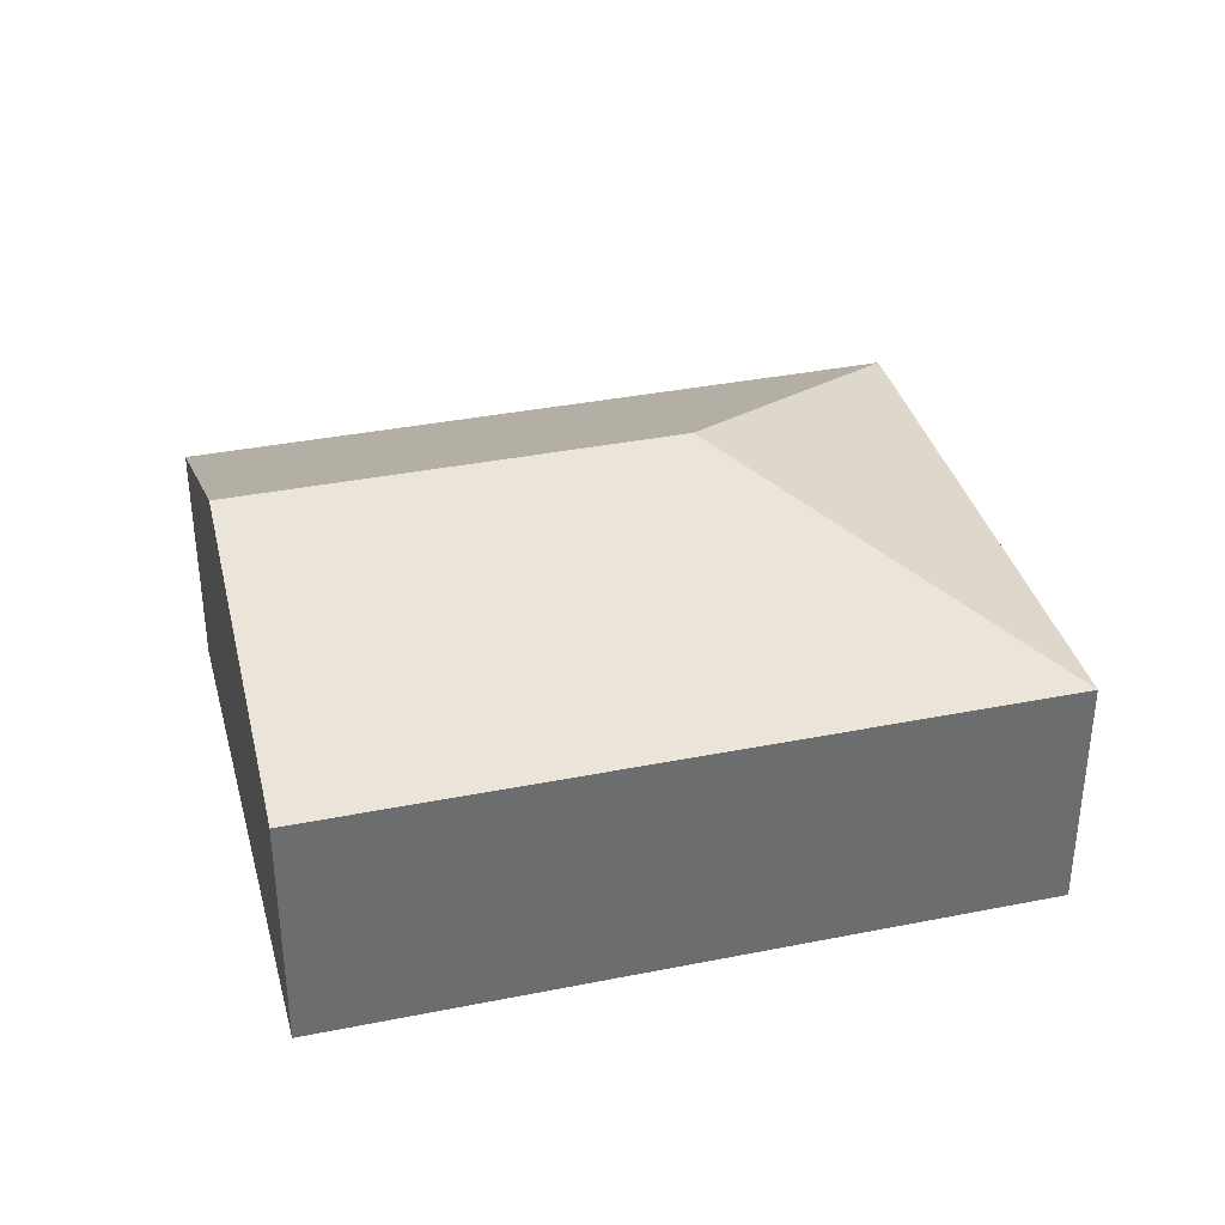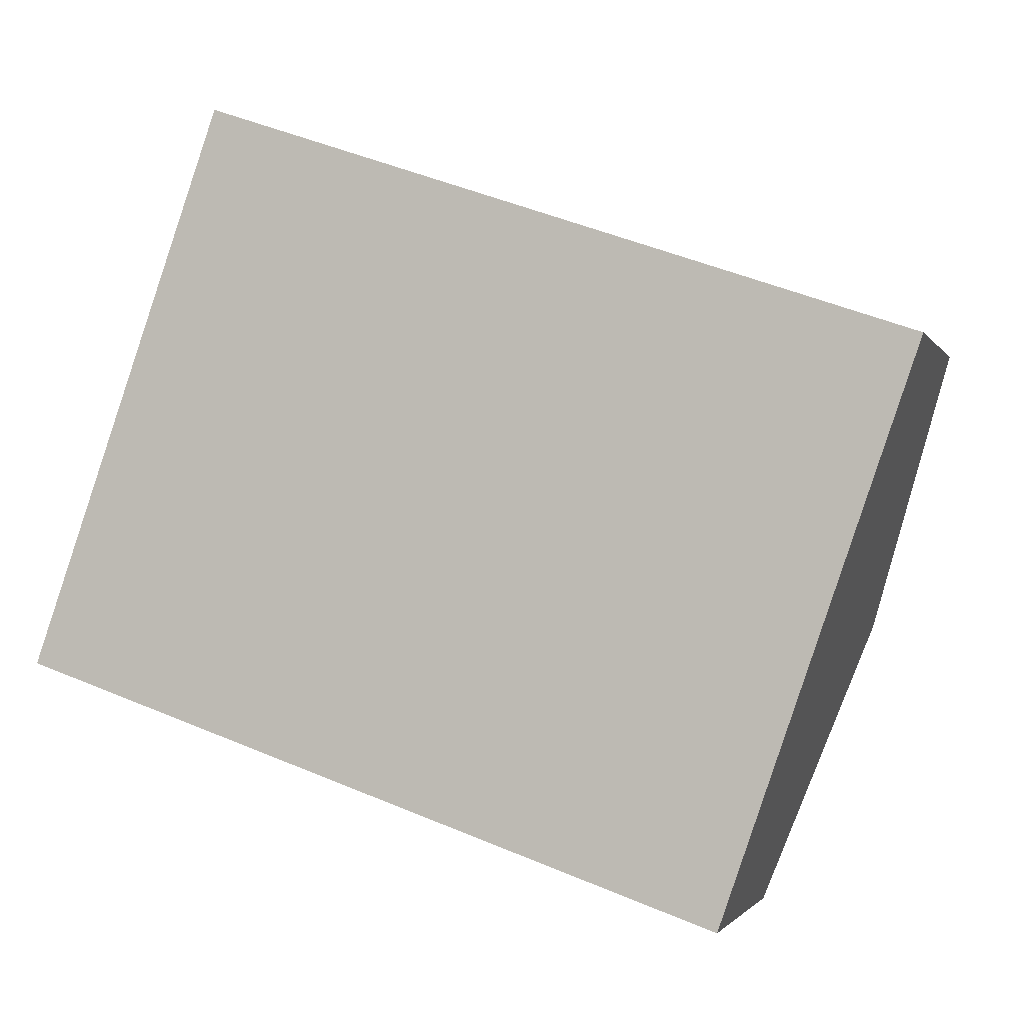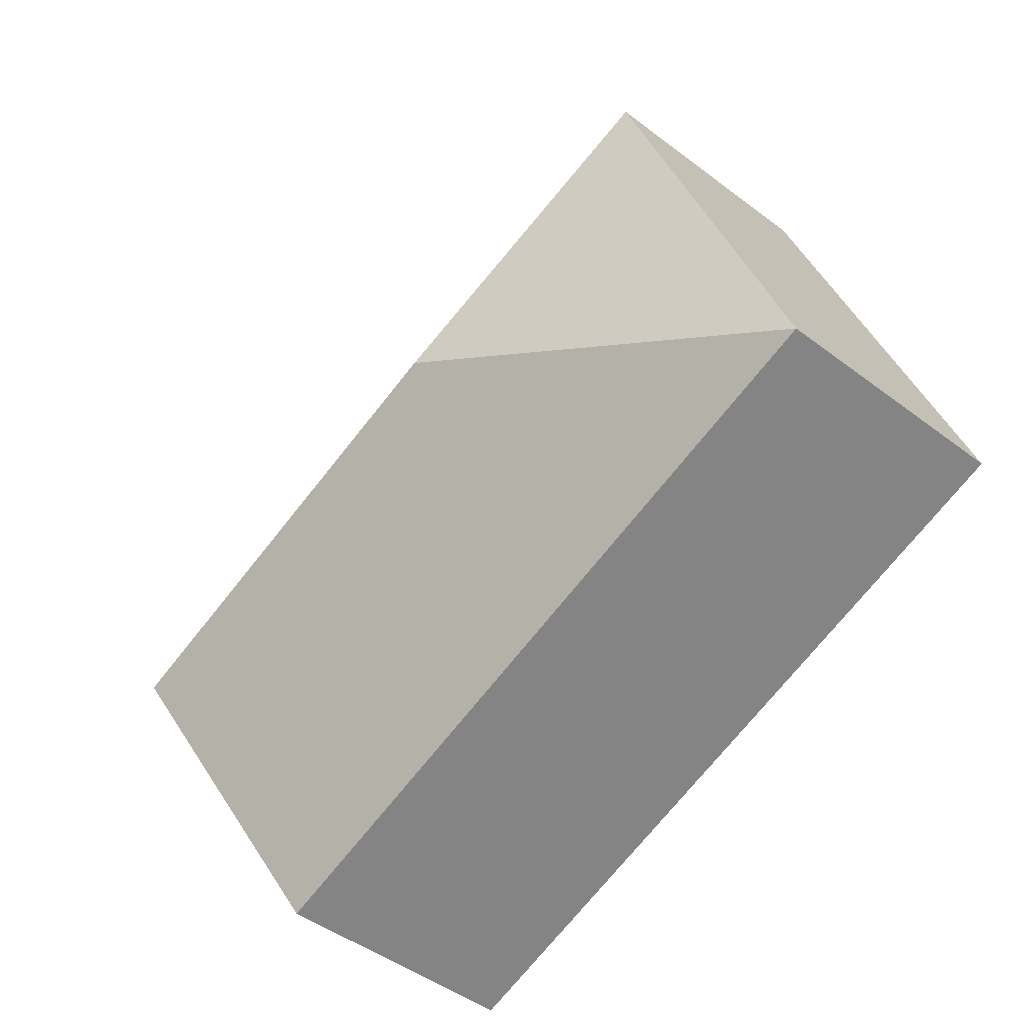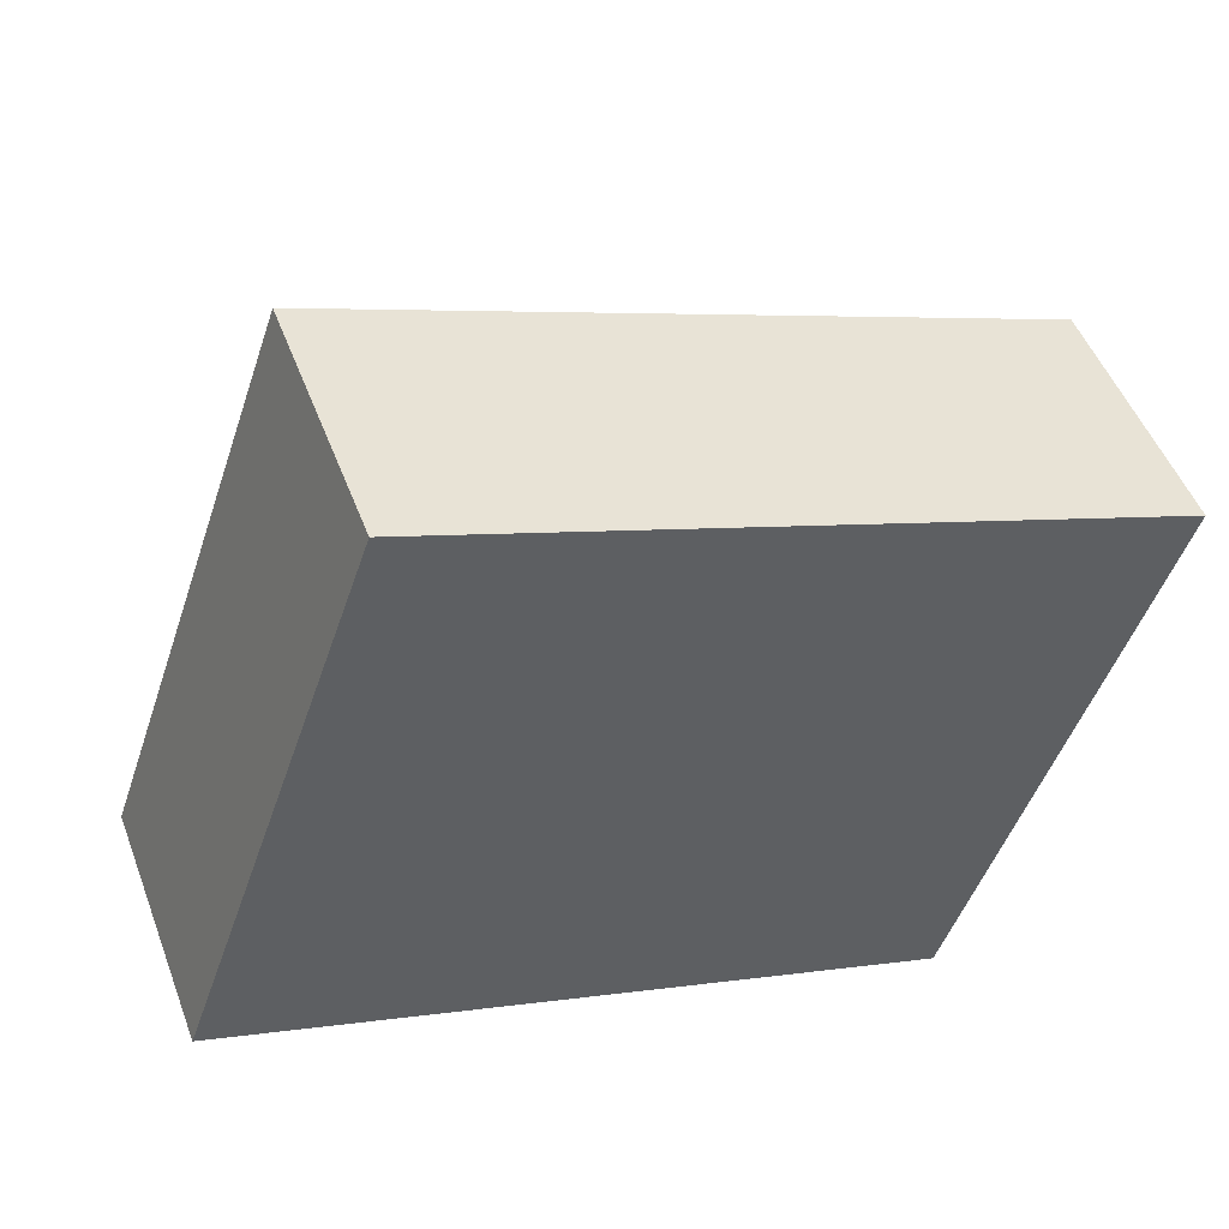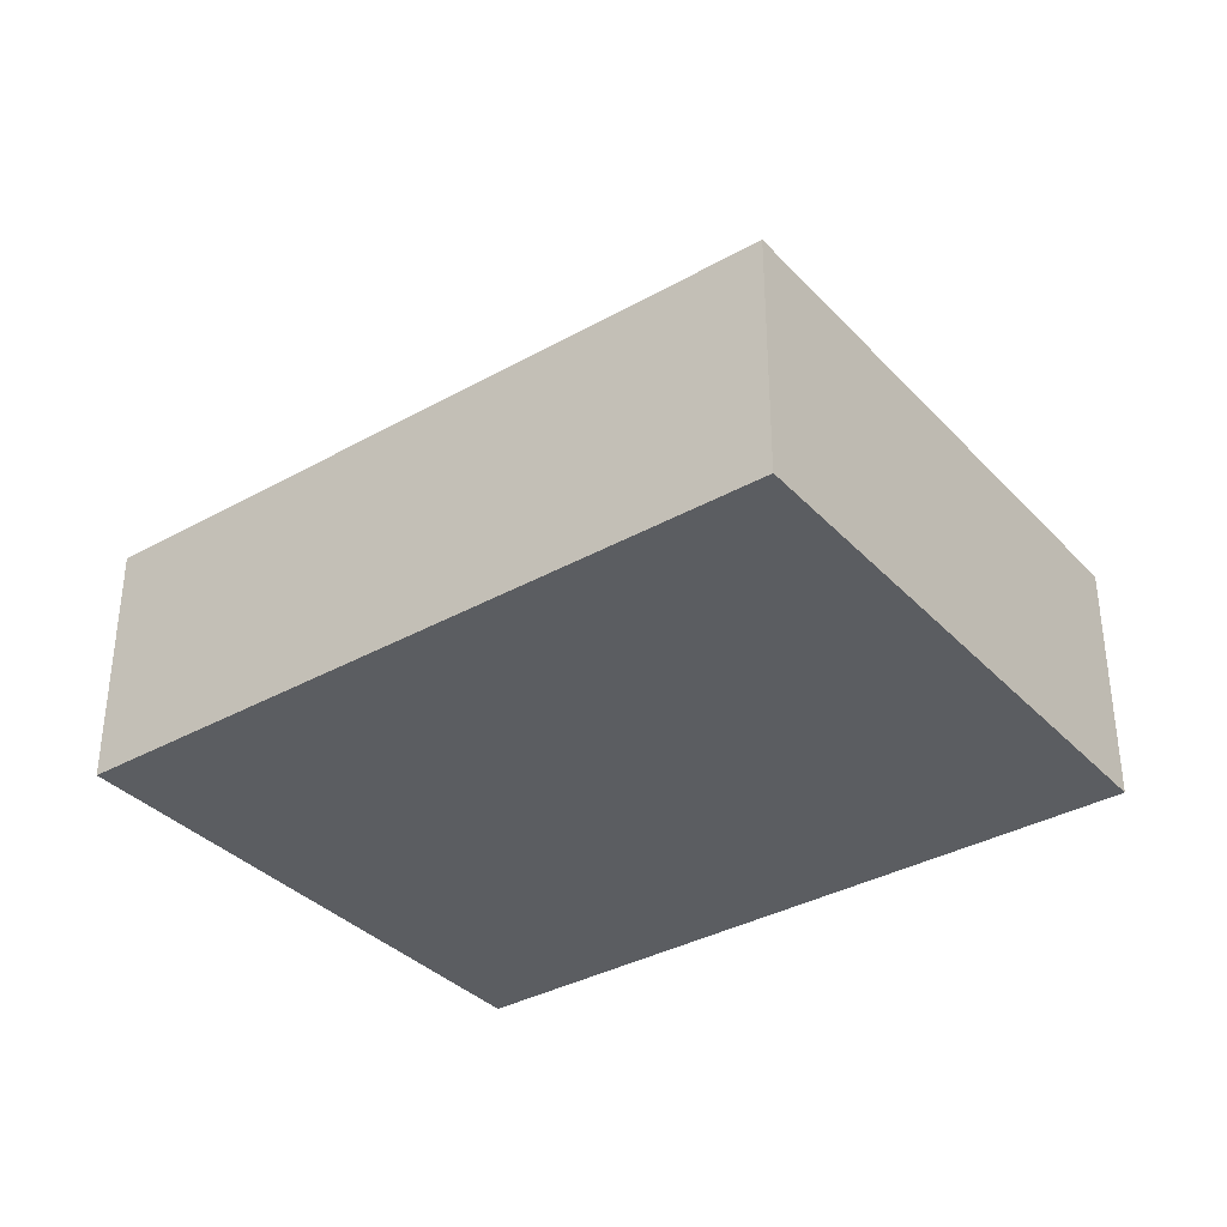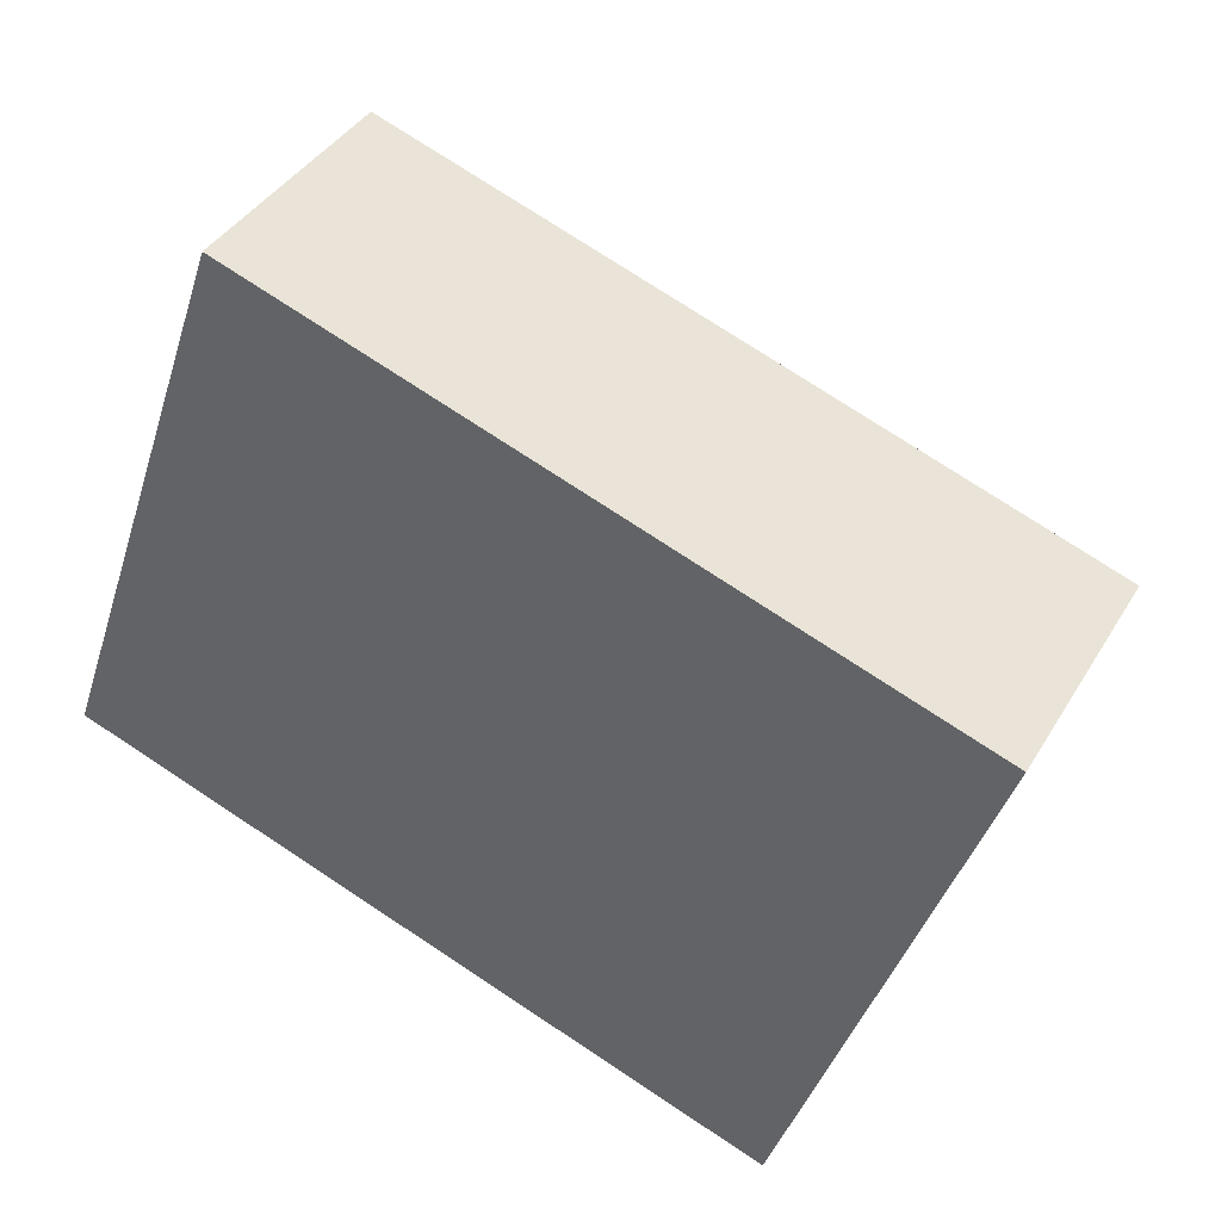
<metadata>
{"format":"obj","ext":"obj","renderer":"f3d","projection":"perspective","resolution":1024,"background":"white","views":[{"elev":36.4,"azim":-175.4,"up":"+Y"},{"elev":-1.6,"azim":16.1,"up":"+Z"},{"elev":-46.3,"azim":-131.0,"up":"+Z"},{"elev":49.6,"azim":-20.3,"up":"+Z"},{"elev":-35.5,"azim":-124.3,"up":"+Y"},{"elev":39.2,"azim":27.8,"up":"+Z"}]}
</metadata>
<code>
v  0 1.803 1.104e-16
v  5.807 2.805 0.245
v  5.105 1.803 -1.775
v  2.722 2.805 1.317
v  1.404 1.803 4.039
v  6.509 1.803 2.265
v  5.105 1.087e-16 -1.775
v  5.807 -1.5e-17 0.245
v  6.509 -1.387e-16 2.265
v  0 0 0
v  1.404 -2.473e-16 4.039
g defaultobject
f 1 2 3
f 2 1 4
f 2 5 6
f 5 2 4
f 4 1 5
f 2 7 3
f 7 2 6
f 7 6 8
f 8 6 9
f 7 1 3
f 1 7 10
f 10 5 1
f 5 10 11
f 11 6 5
f 6 11 9
f 8 10 7
f 10 8 9
f 10 9 11

</code>
